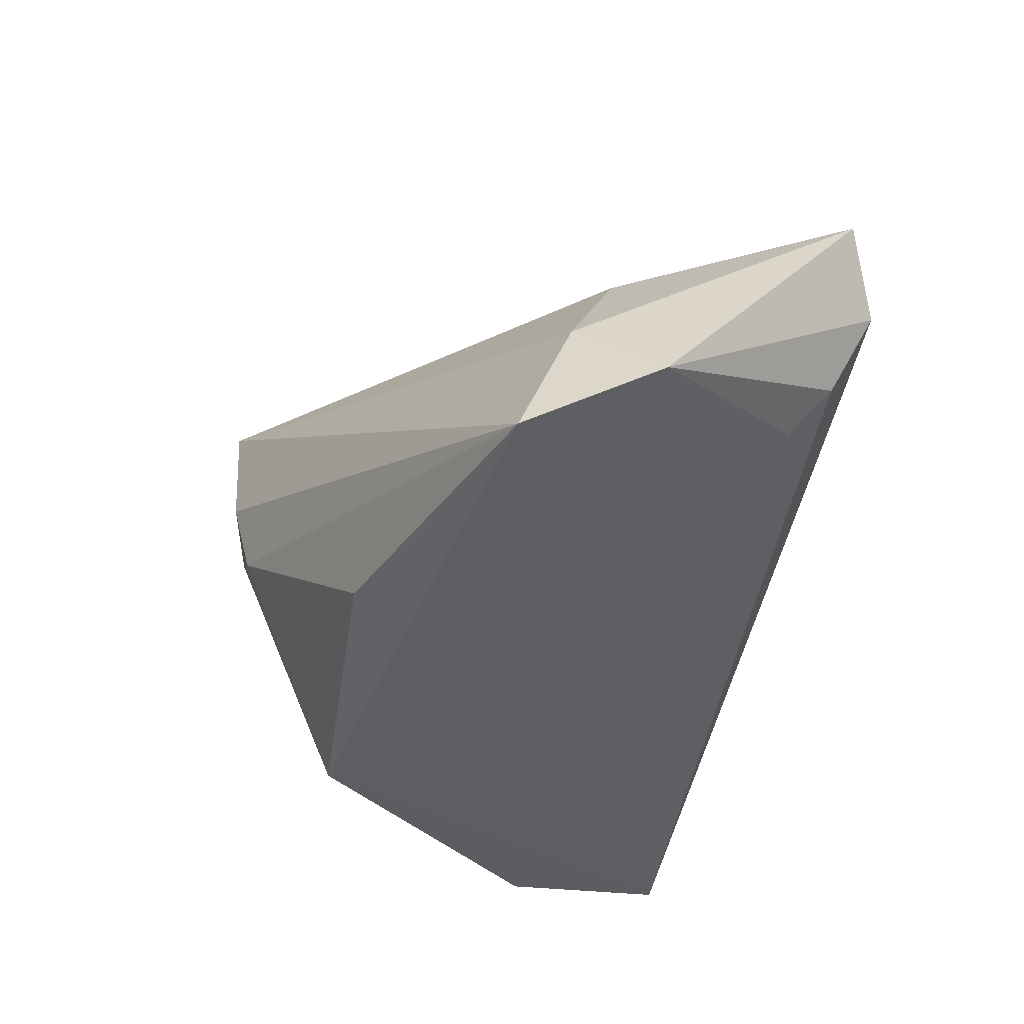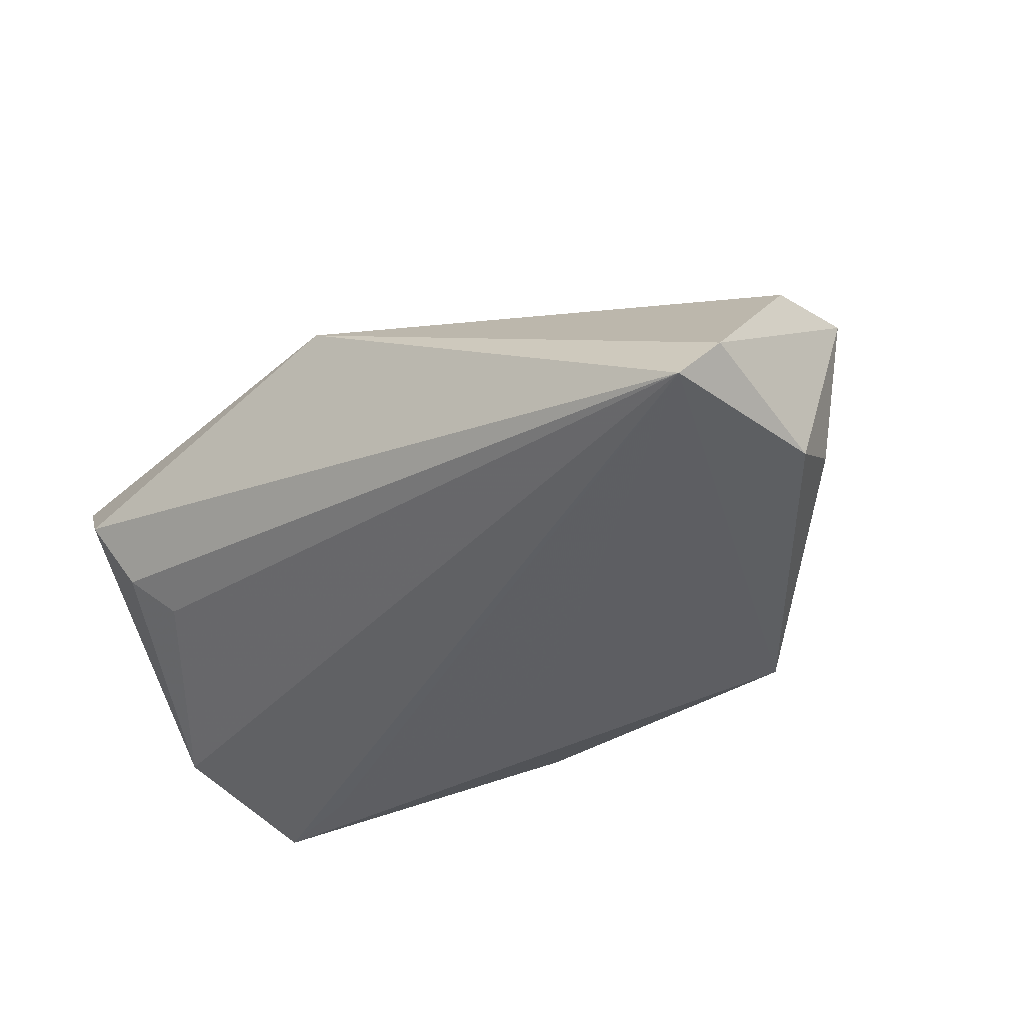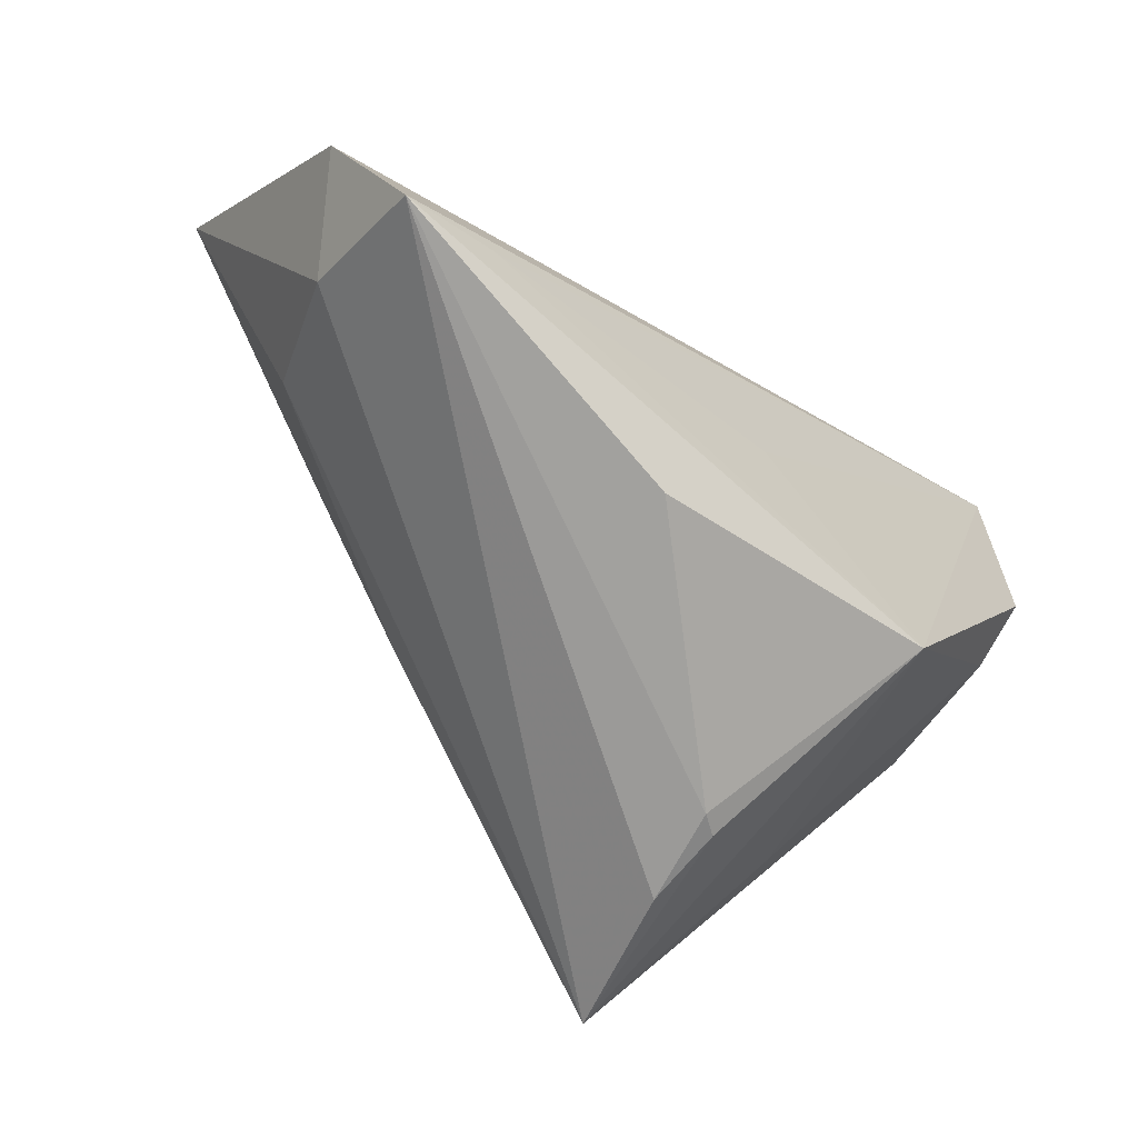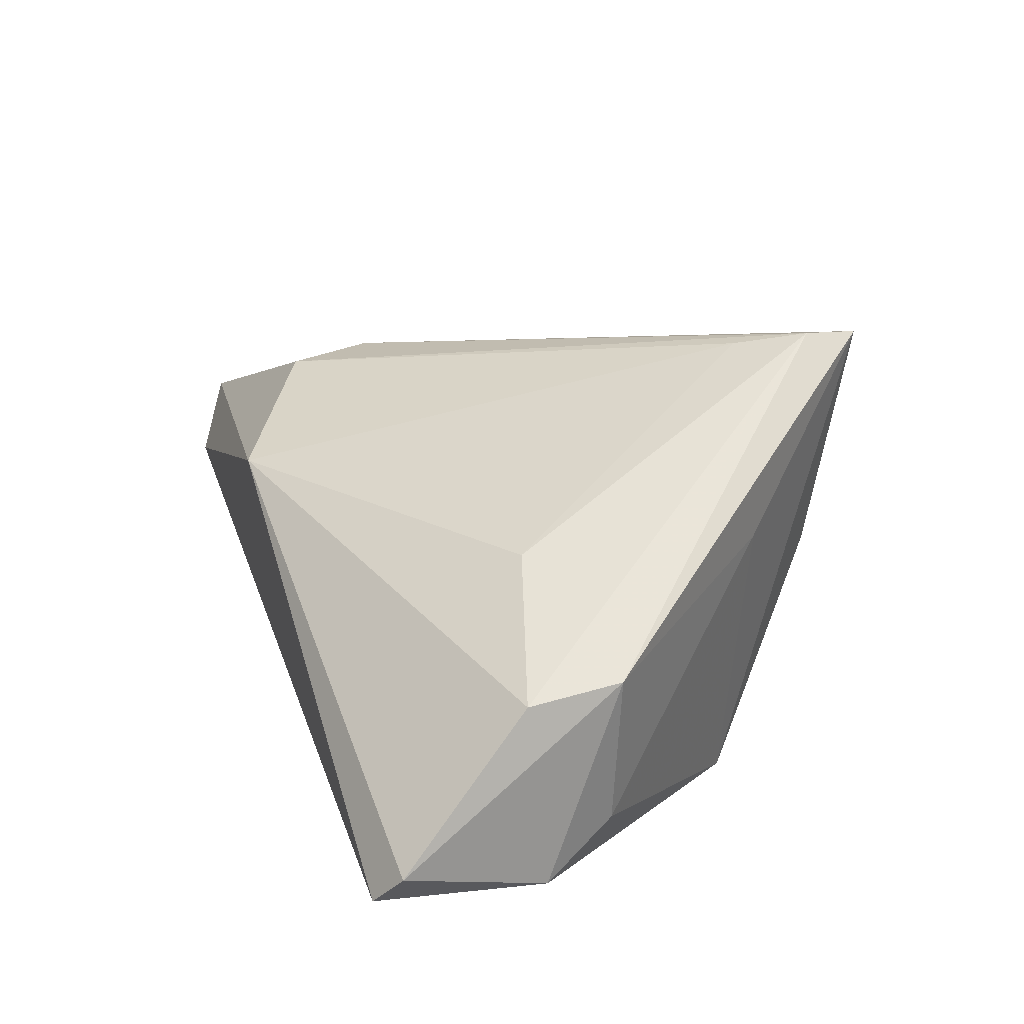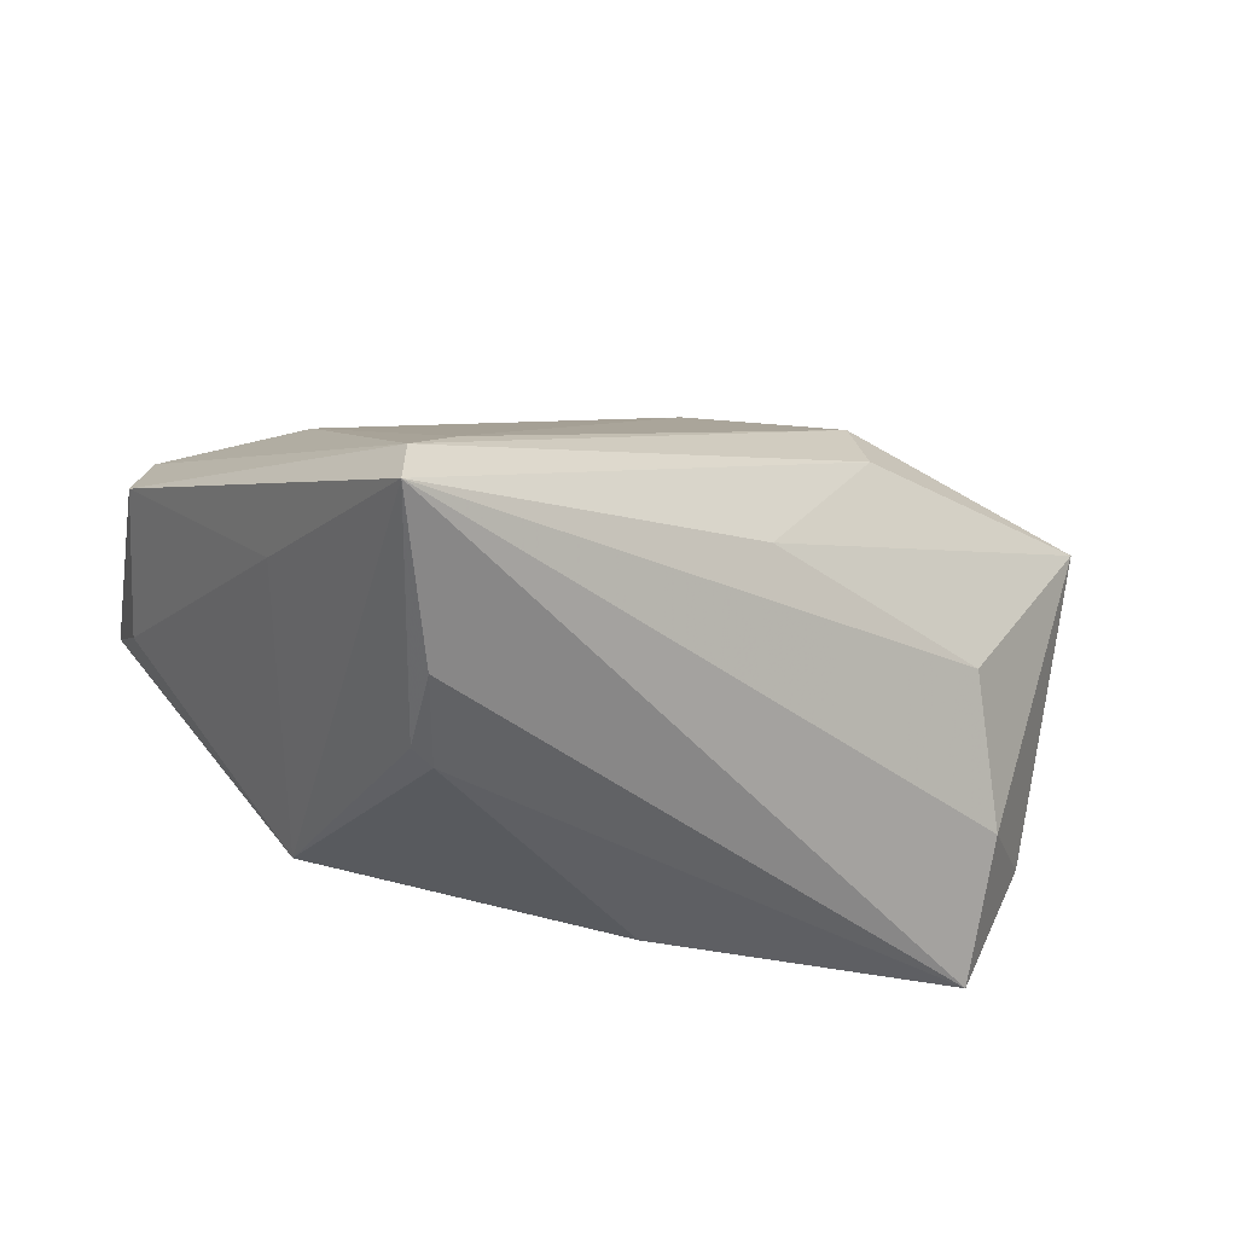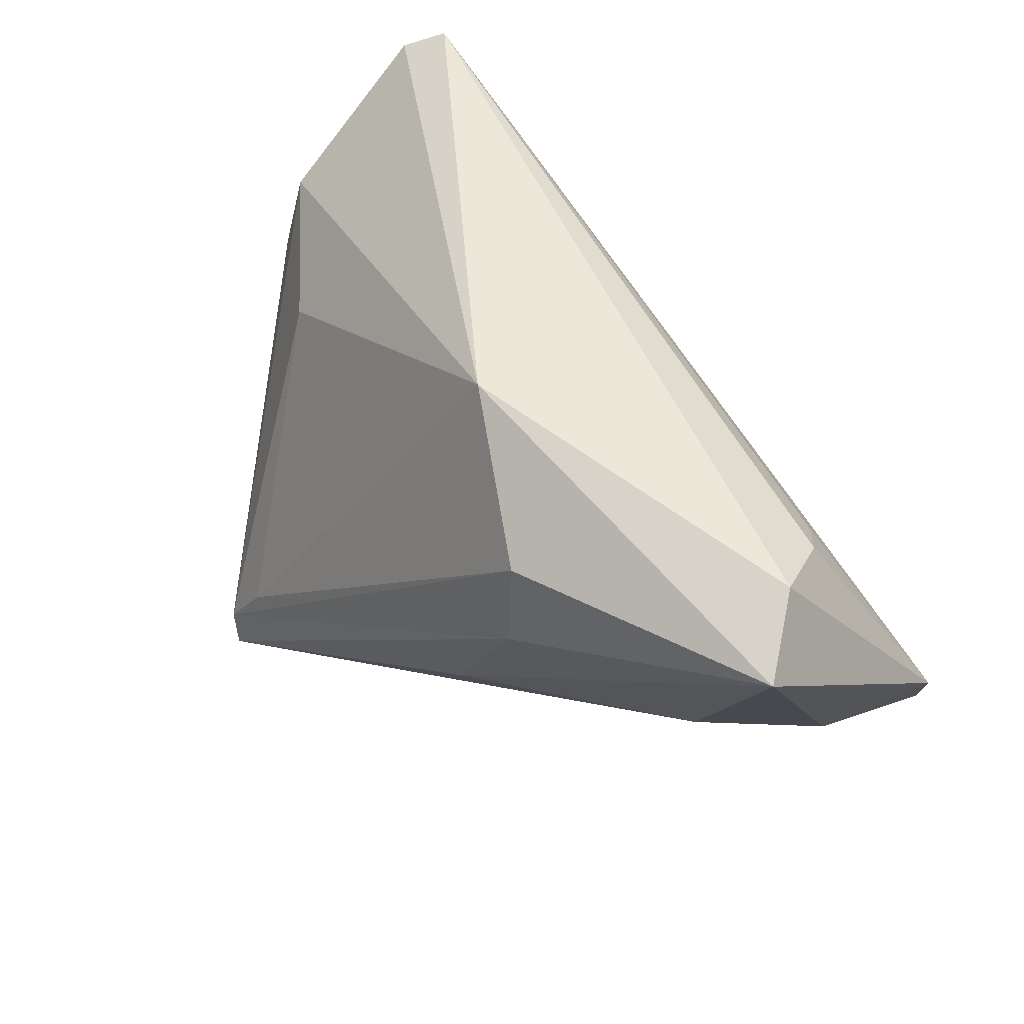
<metadata>
{"format":"obj","ext":"obj","renderer":"f3d","projection":"perspective","resolution":1024,"background":"white","views":[{"elev":-38.2,"azim":74.3,"up":"+Z"},{"elev":-39.3,"azim":-142.5,"up":"+Z"},{"elev":-56.5,"azim":136.6,"up":"+Y"},{"elev":16.7,"azim":-110.5,"up":"+Z"},{"elev":-59.7,"azim":-16.5,"up":"+Y"},{"elev":50.3,"azim":50.6,"up":"+Y"}]}
</metadata>
<code>
v 0.0144 -0.01228 0.02412
v 0.02553 0.02146 0.02426
v 0.04774 0.02528 -0.003498
v -0.0188 -0.03768 0.004192
v 0.01264 -0.02697 -0.02036
v 0.05235 0.02966 0.005508
v 0.04324 0.02088 -0.008026
v -0.001408 -0.006286 -0.02392
v -0.02715 -0.03951 0.03446
v -0.03593 0.009837 0.01217
v -0.05212 0.03045 -0.01979
v -0.01596 -0.03758 0.002444
v -0.01938 -0.03968 0.01442
v 0.0446 -0.002094 0.01001
v 0.05209 -0.009931 -0.006334
v 0.007963 0.03297 0.01504
v -0.05181 0.0125 -0.02348
v 0.05951 -0.0009342 -0.01628
v -0.03729 -0.02071 0.01174
v -0.02713 -0.03263 0.03467
v 0.05368 -0.01698 -0.02361
v -0.05417 0.004224 0.001705
v -0.02636 -0.0221 -0.02392
v 0.04122 -0.01312 -0.02374
v -0.05253 0.01536 -0.000451
v -0.04809 0.03297 -0.02392
v -0.0499 0.003594 -0.01715
v 0.02695 0.01066 0.02589
v 0.05902 0.0253 0.01406
v -0.0221 -0.02474 0.03293
f 29 16 2
f 1 14 29
f 9 14 1
f 9 21 15
f 15 14 9
f 29 14 15
f 21 26 18
f 29 15 18
f 18 15 21
f 29 2 28
f 28 1 29
f 9 1 28
f 11 16 26
f 11 25 16
f 22 25 11
f 16 25 10
f 21 12 5
f 5 23 21
f 12 23 5
f 8 23 26
f 26 23 17
f 17 23 27
f 17 11 26
f 17 27 22
f 22 11 17
f 19 23 9
f 27 23 19
f 19 9 22
f 22 27 19
f 9 23 4
f 4 23 12
f 26 3 7
f 7 18 26
f 3 18 7
f 29 18 6
f 6 18 3
f 6 16 29
f 6 3 26
f 26 16 6
f 30 2 16
f 16 10 30
f 24 26 21
f 24 8 26
f 21 23 24
f 23 8 24
f 9 4 13
f 13 4 12
f 13 21 9
f 13 12 21
f 20 10 25
f 20 30 10
f 22 9 20
f 20 25 22
f 9 28 20
f 20 28 2
f 2 30 20

</code>
